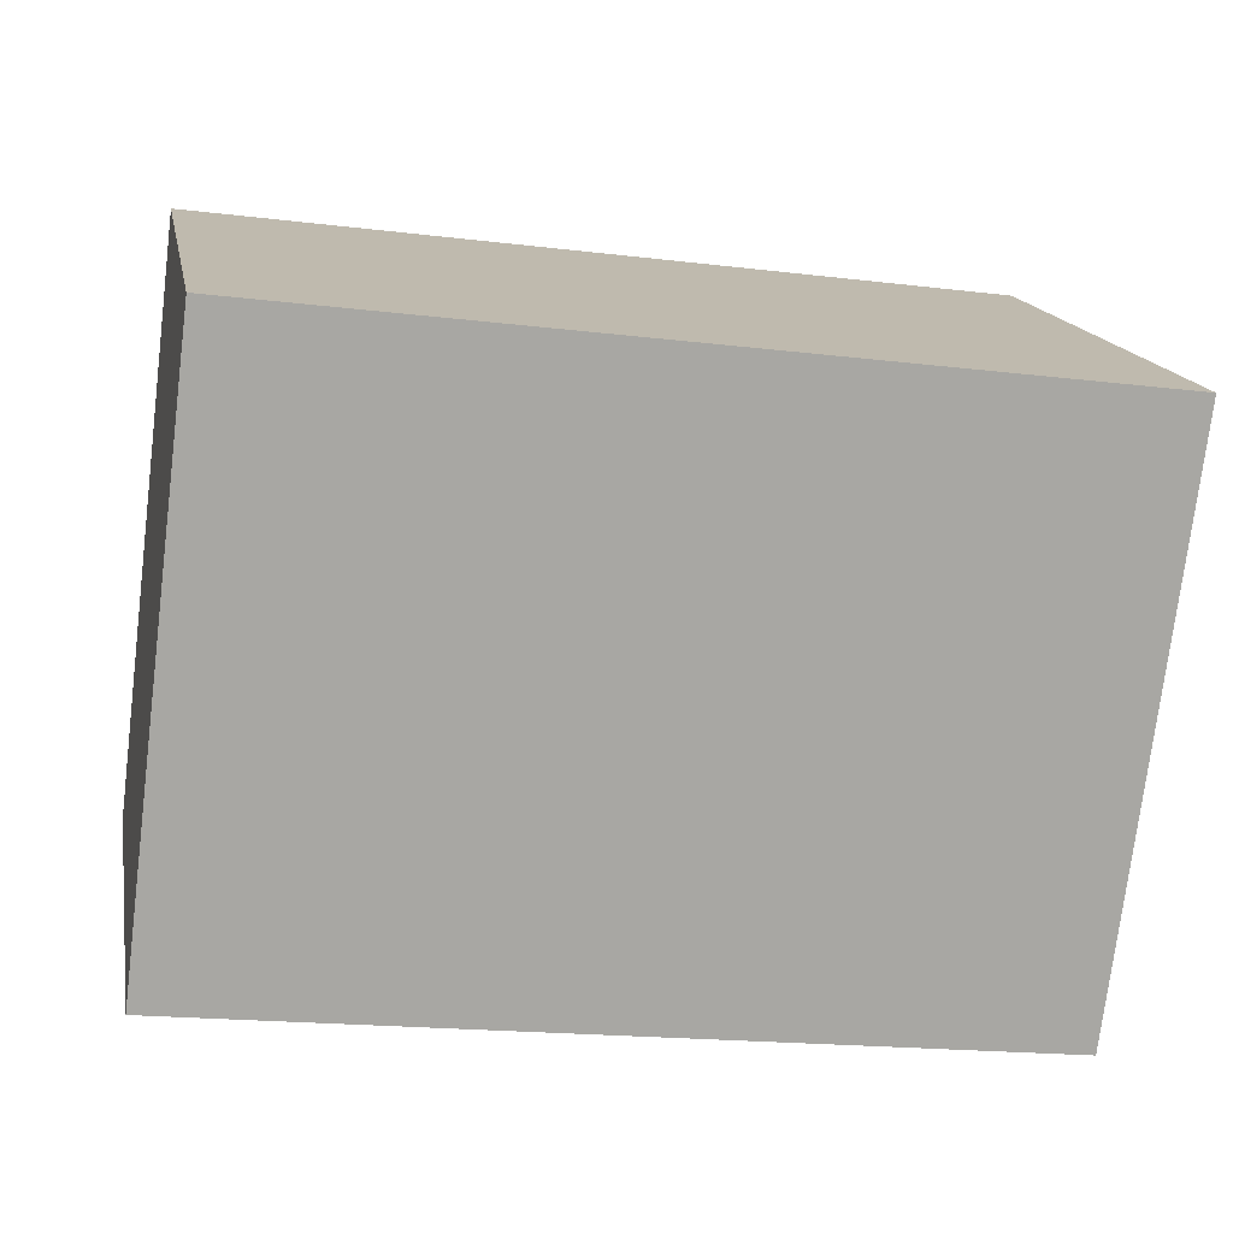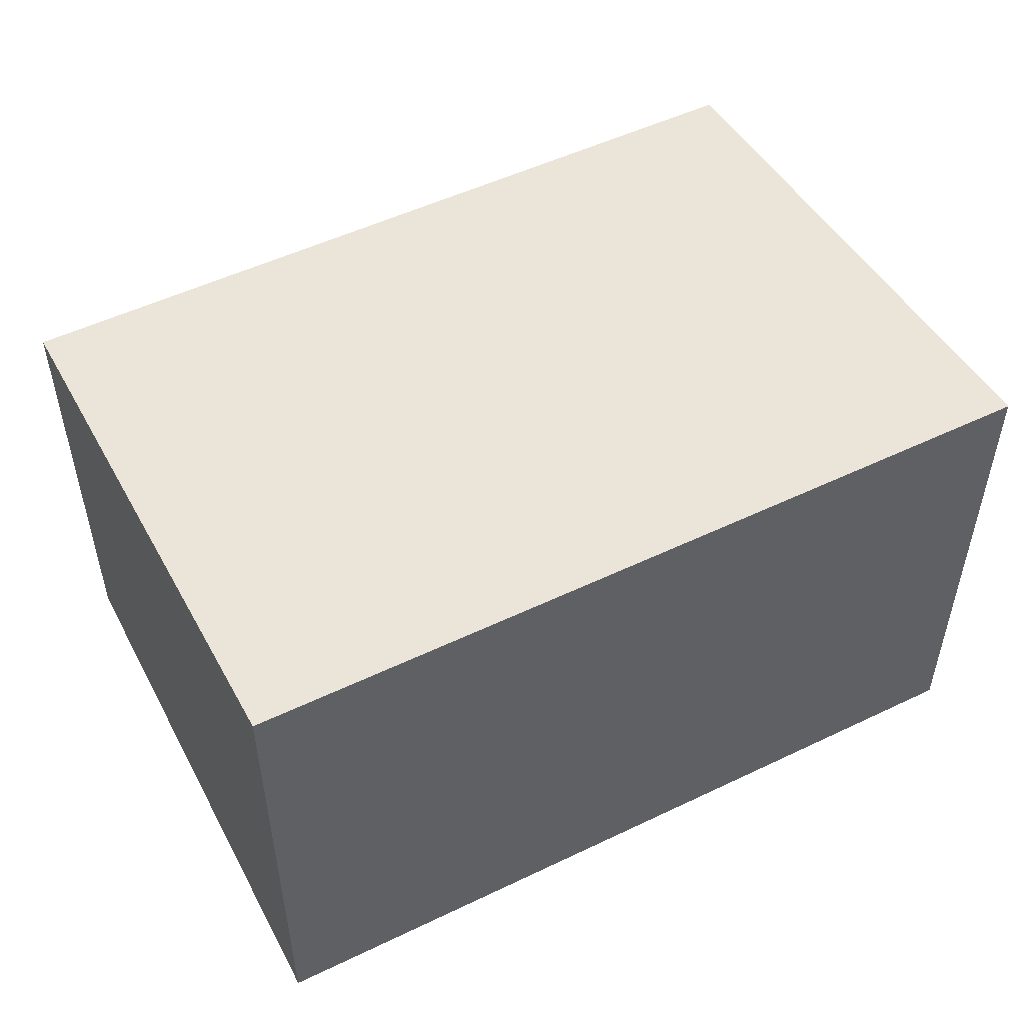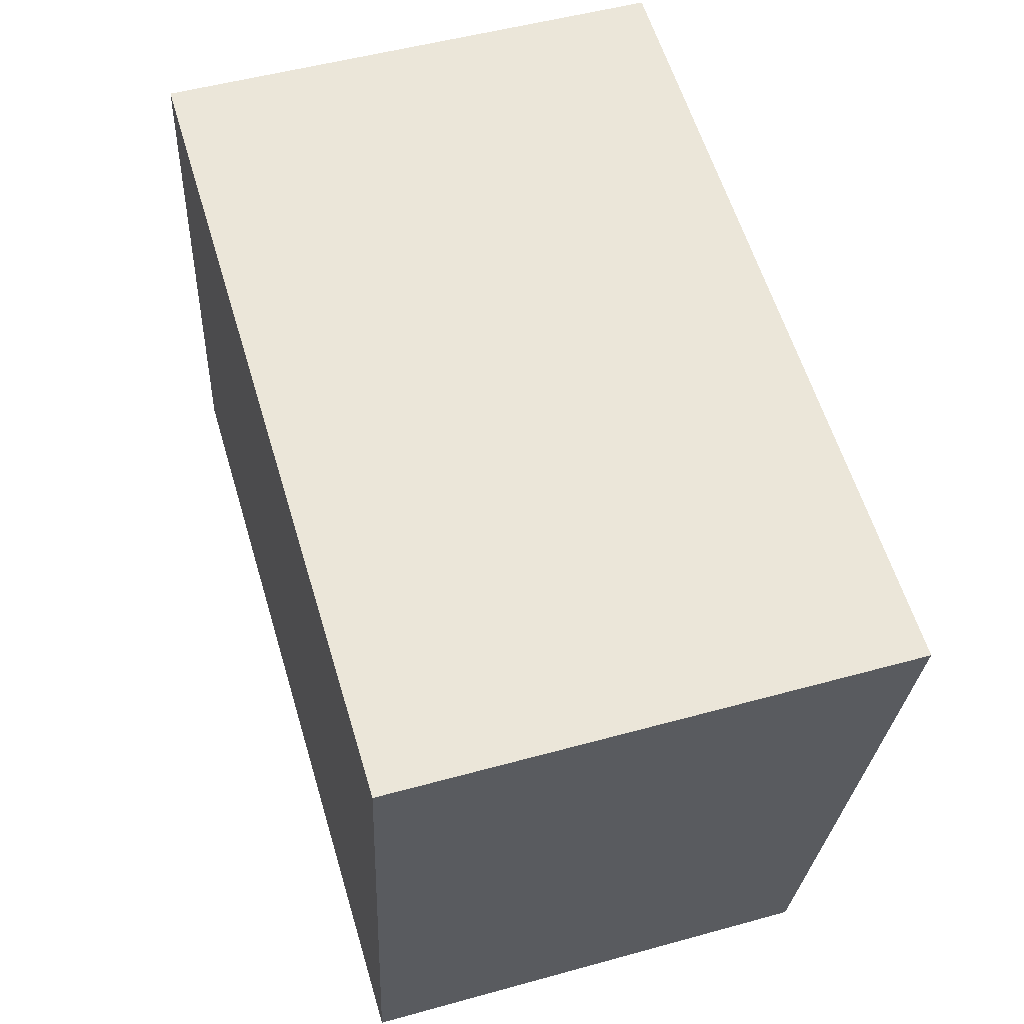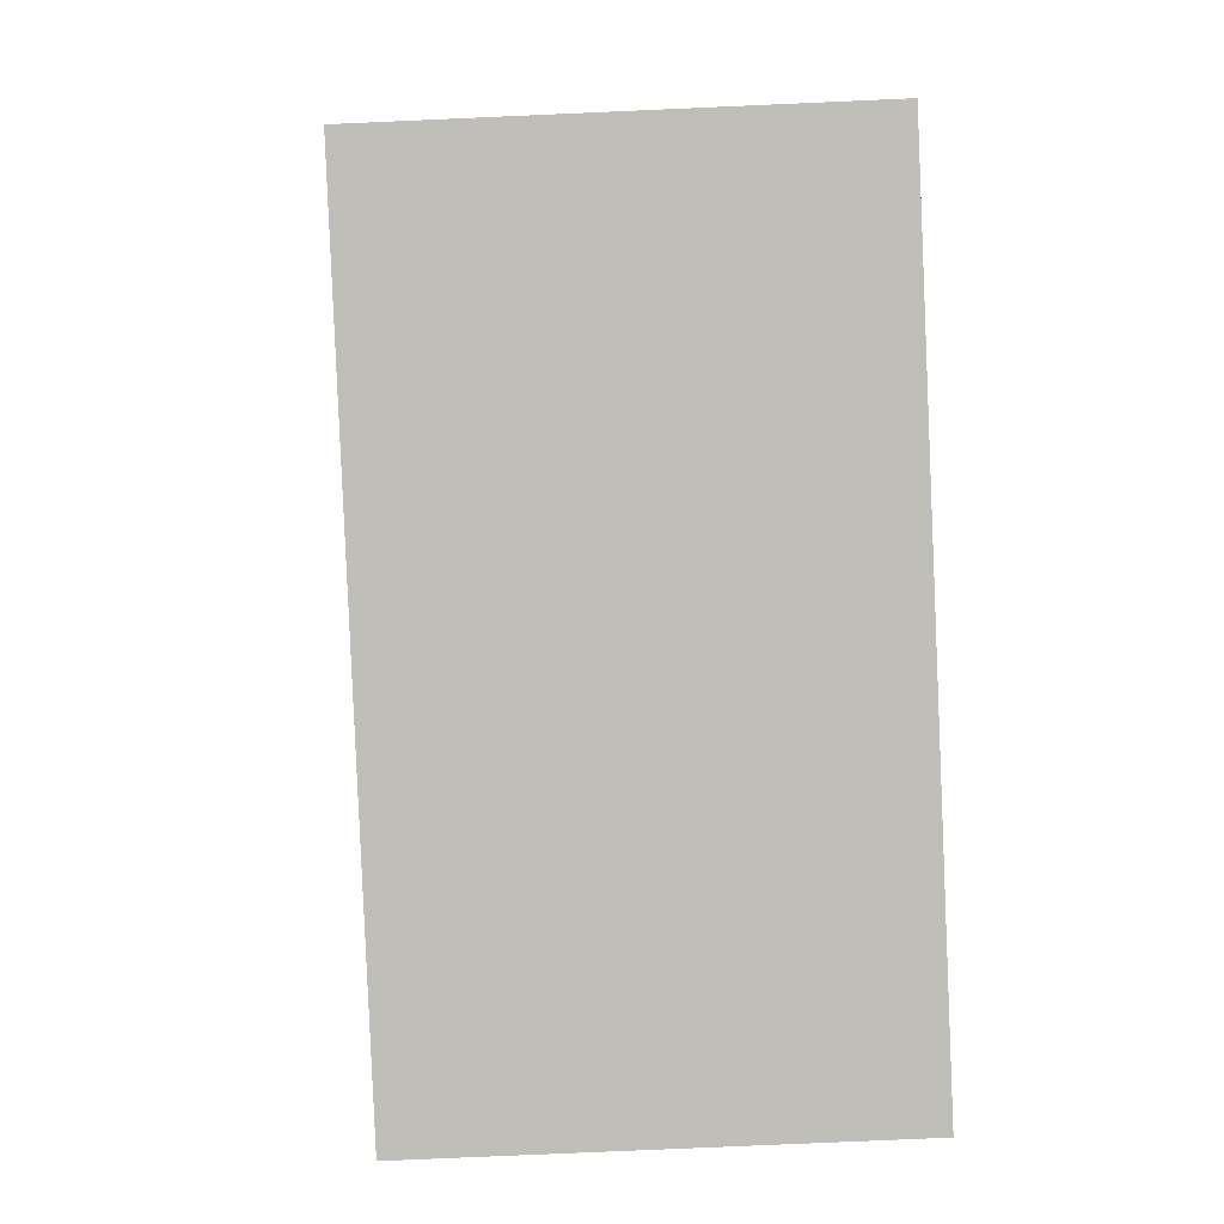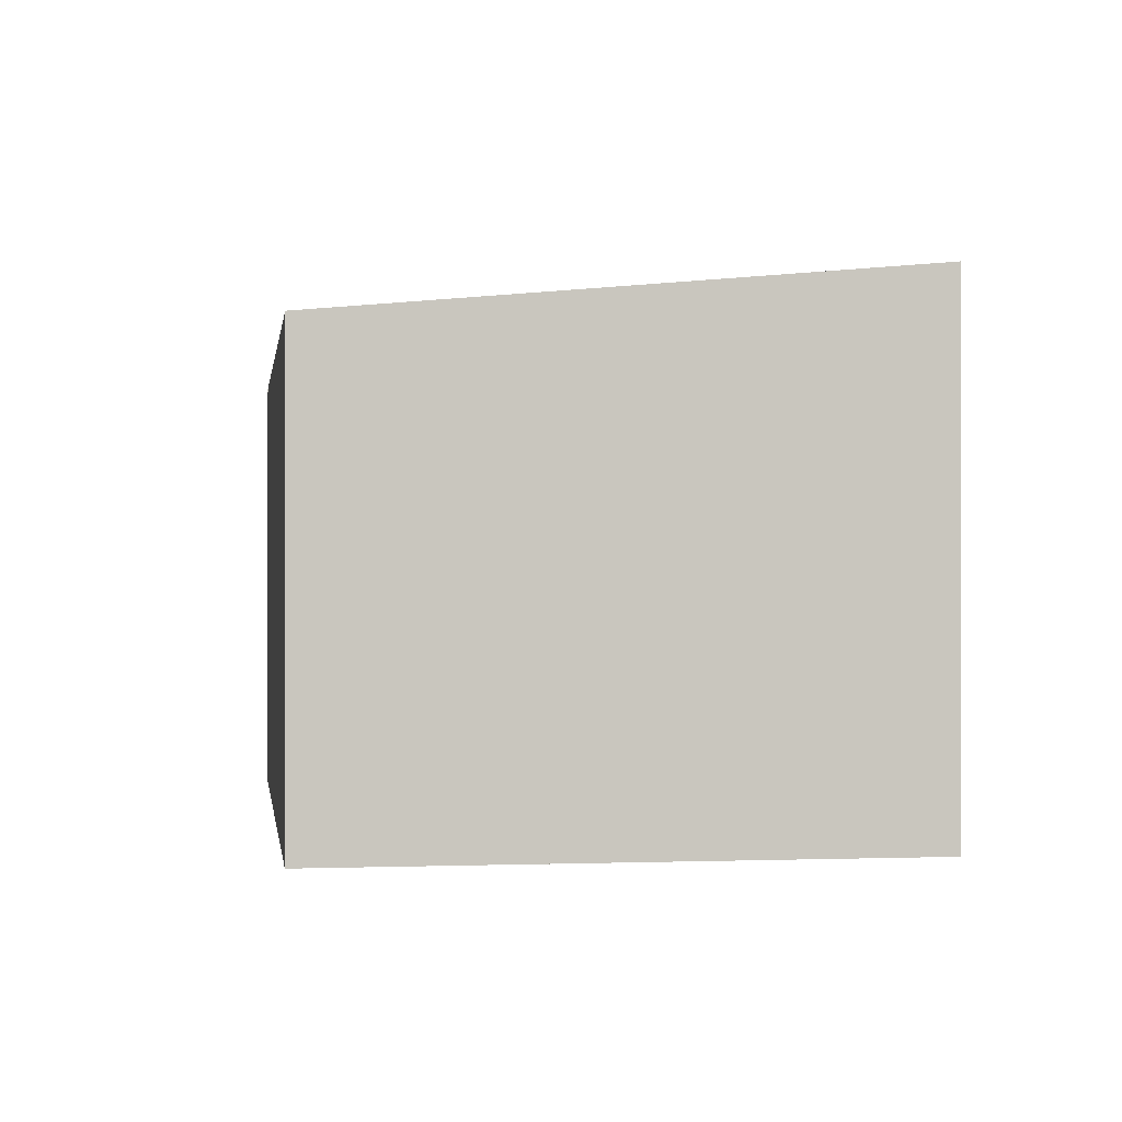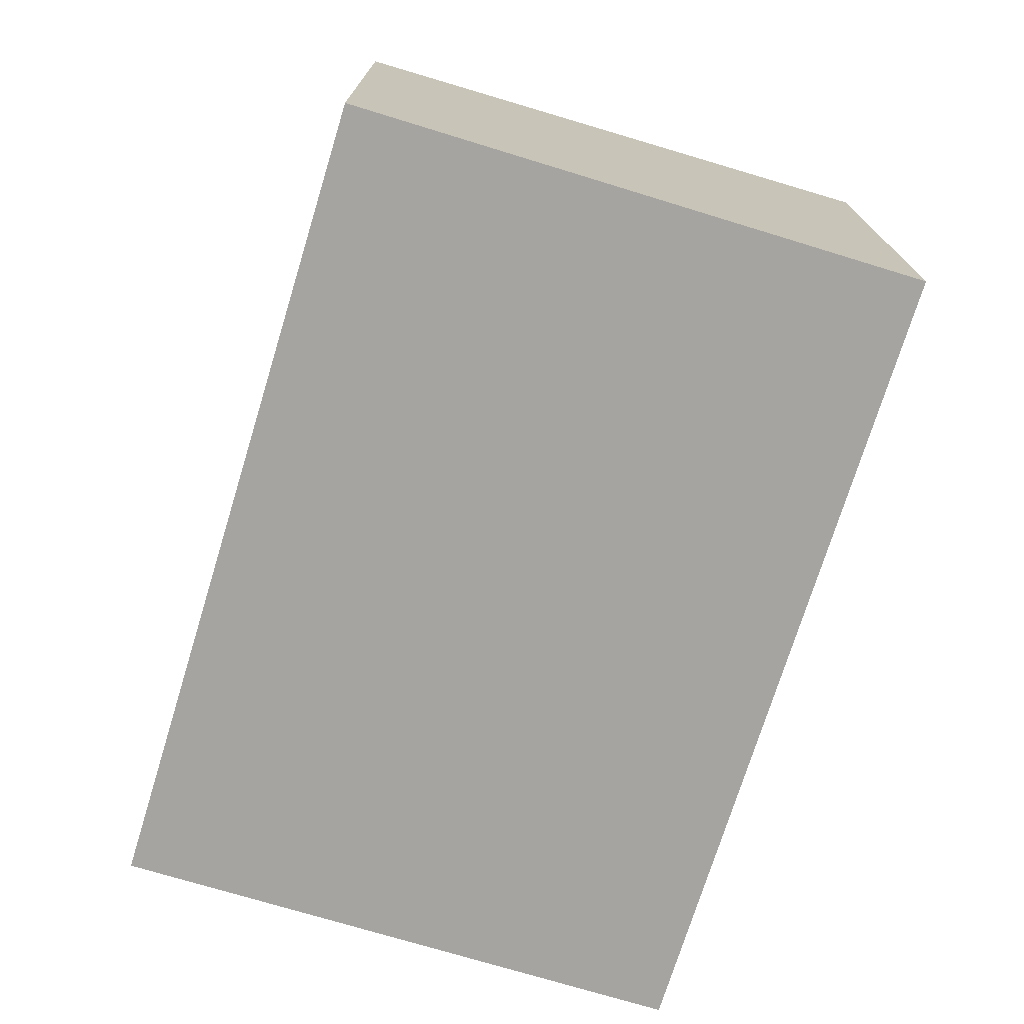
<metadata>
{"format":"obj","ext":"obj","renderer":"f3d","projection":"perspective","resolution":1024,"background":"white","views":[{"elev":15.7,"azim":-10.4,"up":"+Z"},{"elev":51.7,"azim":-20.2,"up":"+Y"},{"elev":51.4,"azim":73.3,"up":"+Z"},{"elev":-78.6,"azim":-87.5,"up":"+Z"},{"elev":-0.3,"azim":-90.9,"up":"+Y"},{"elev":-73.3,"azim":-99.8,"up":"+Y"}]}
</metadata>
<code>
v  0 3.824 2.342e-16
v  7.35 4.254 3.9
v  6.75 3.824 -0.86
v  0.6 4.254 4.76
v  7.35 -2.388e-16 3.9
v  6.75 5.266e-17 -0.86
v  0 0 0
v  0.6 -2.915e-16 4.76
g defaultobject
f 1 2 3
f 2 1 4
f 5 3 2
f 3 5 6
f 6 1 3
f 1 6 7
f 1 8 4
f 8 1 7
f 8 2 4
f 2 8 5
f 5 7 6
f 7 5 8

</code>
